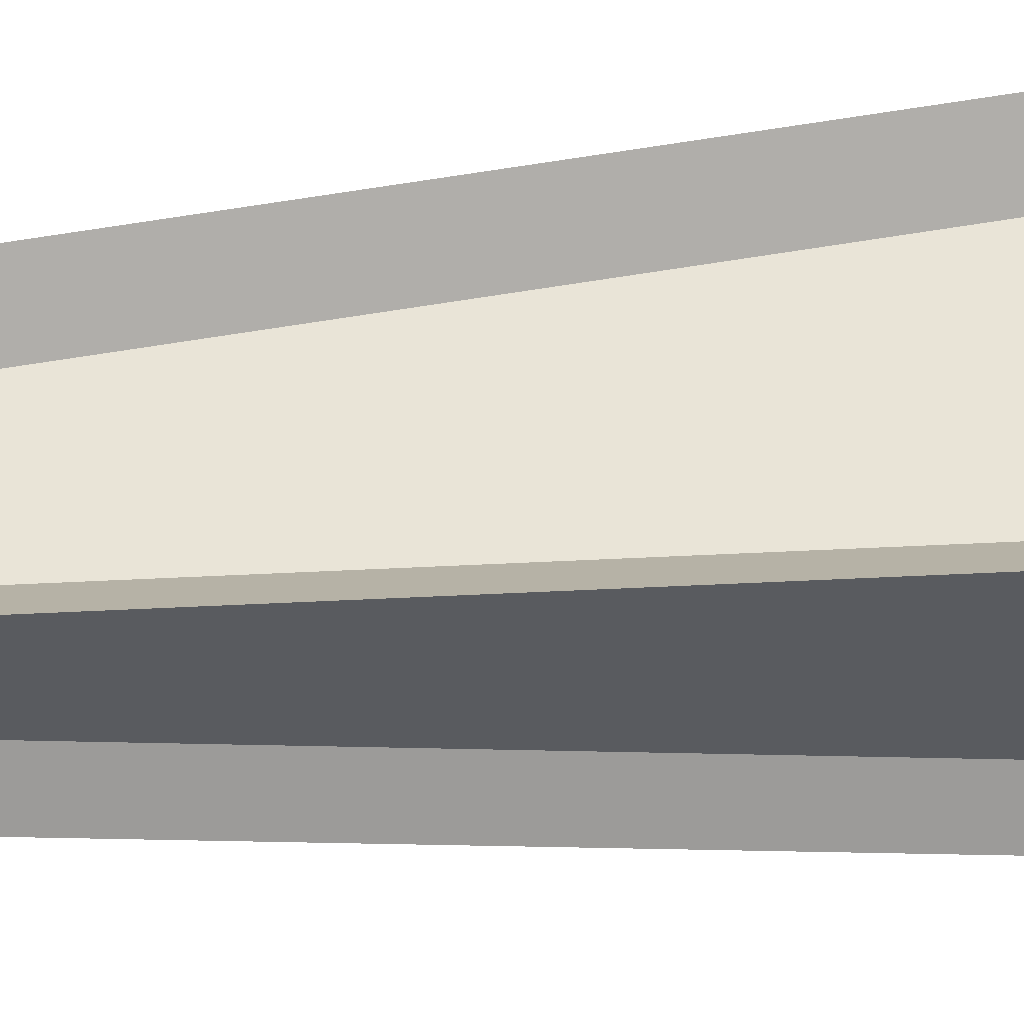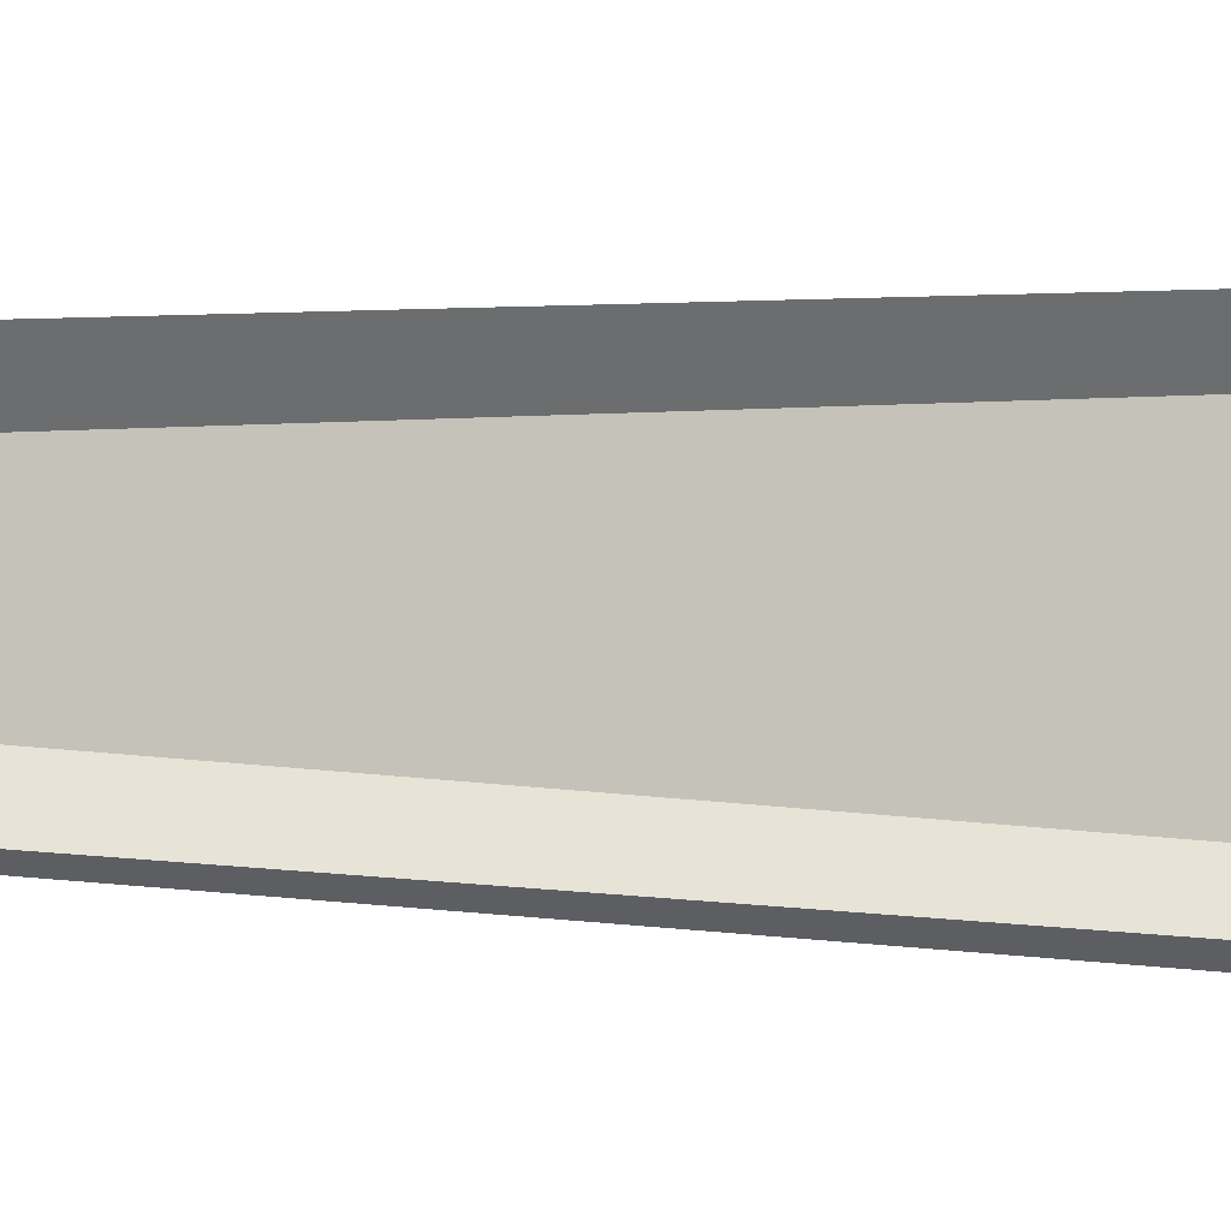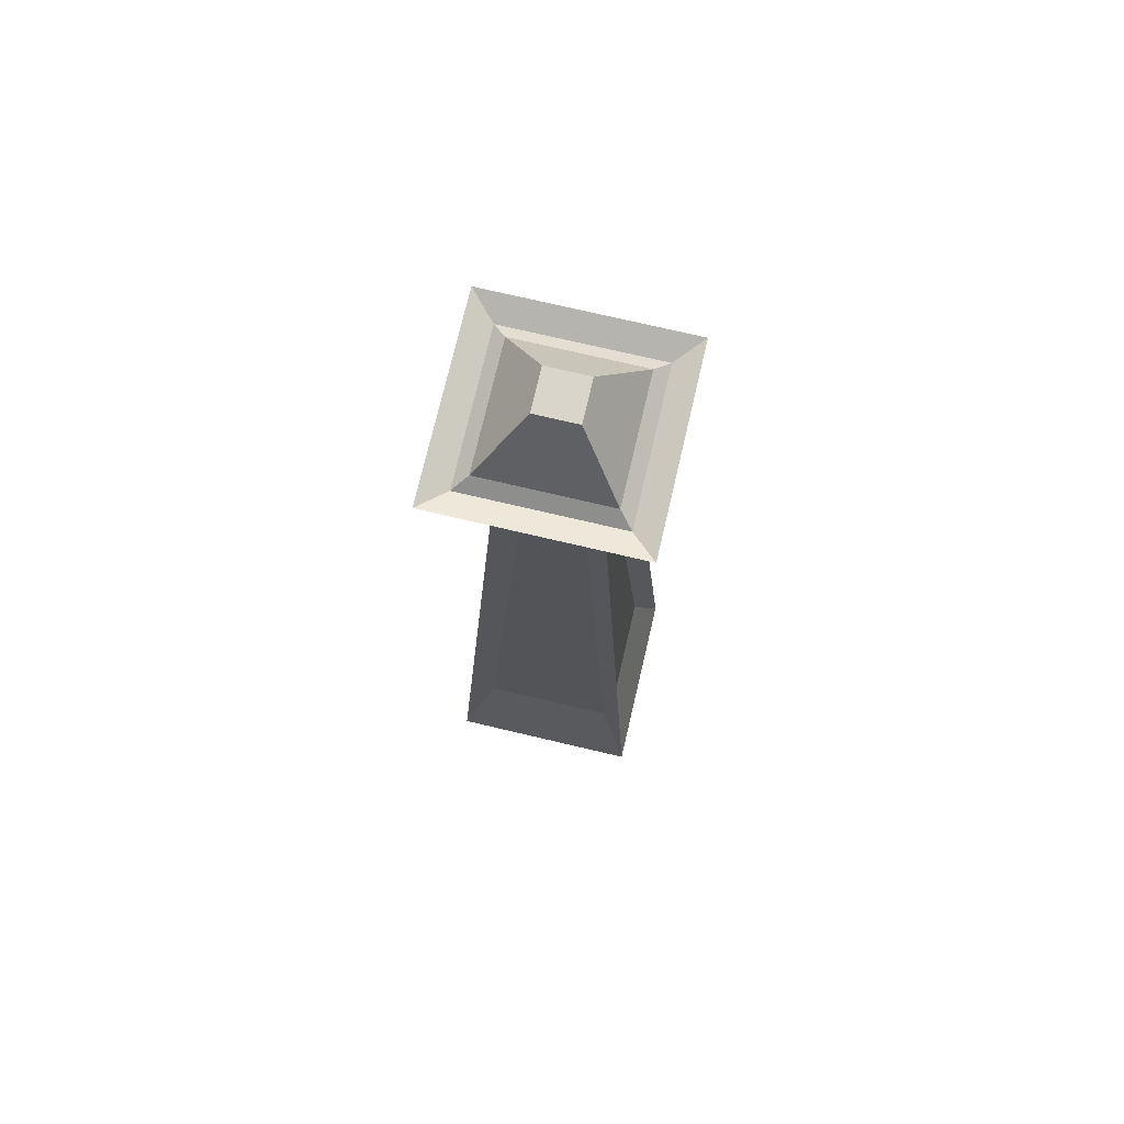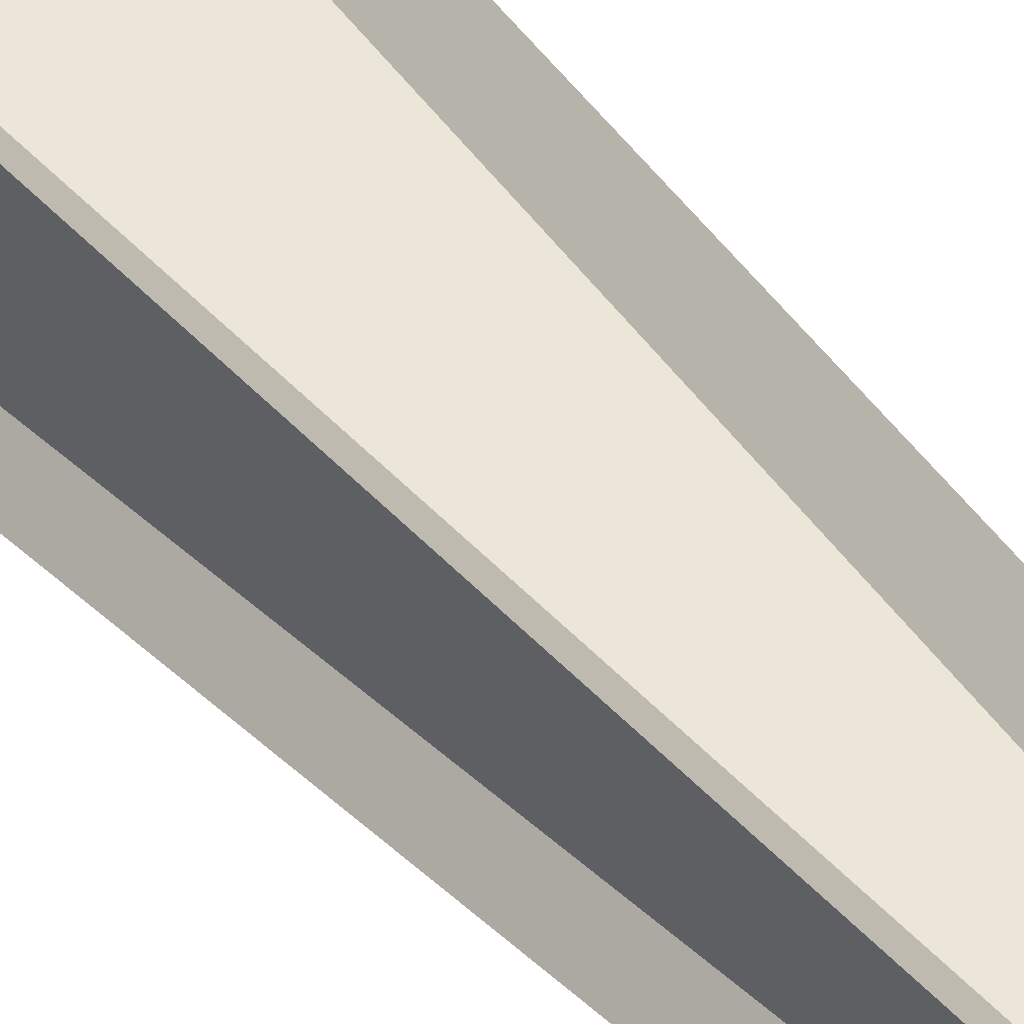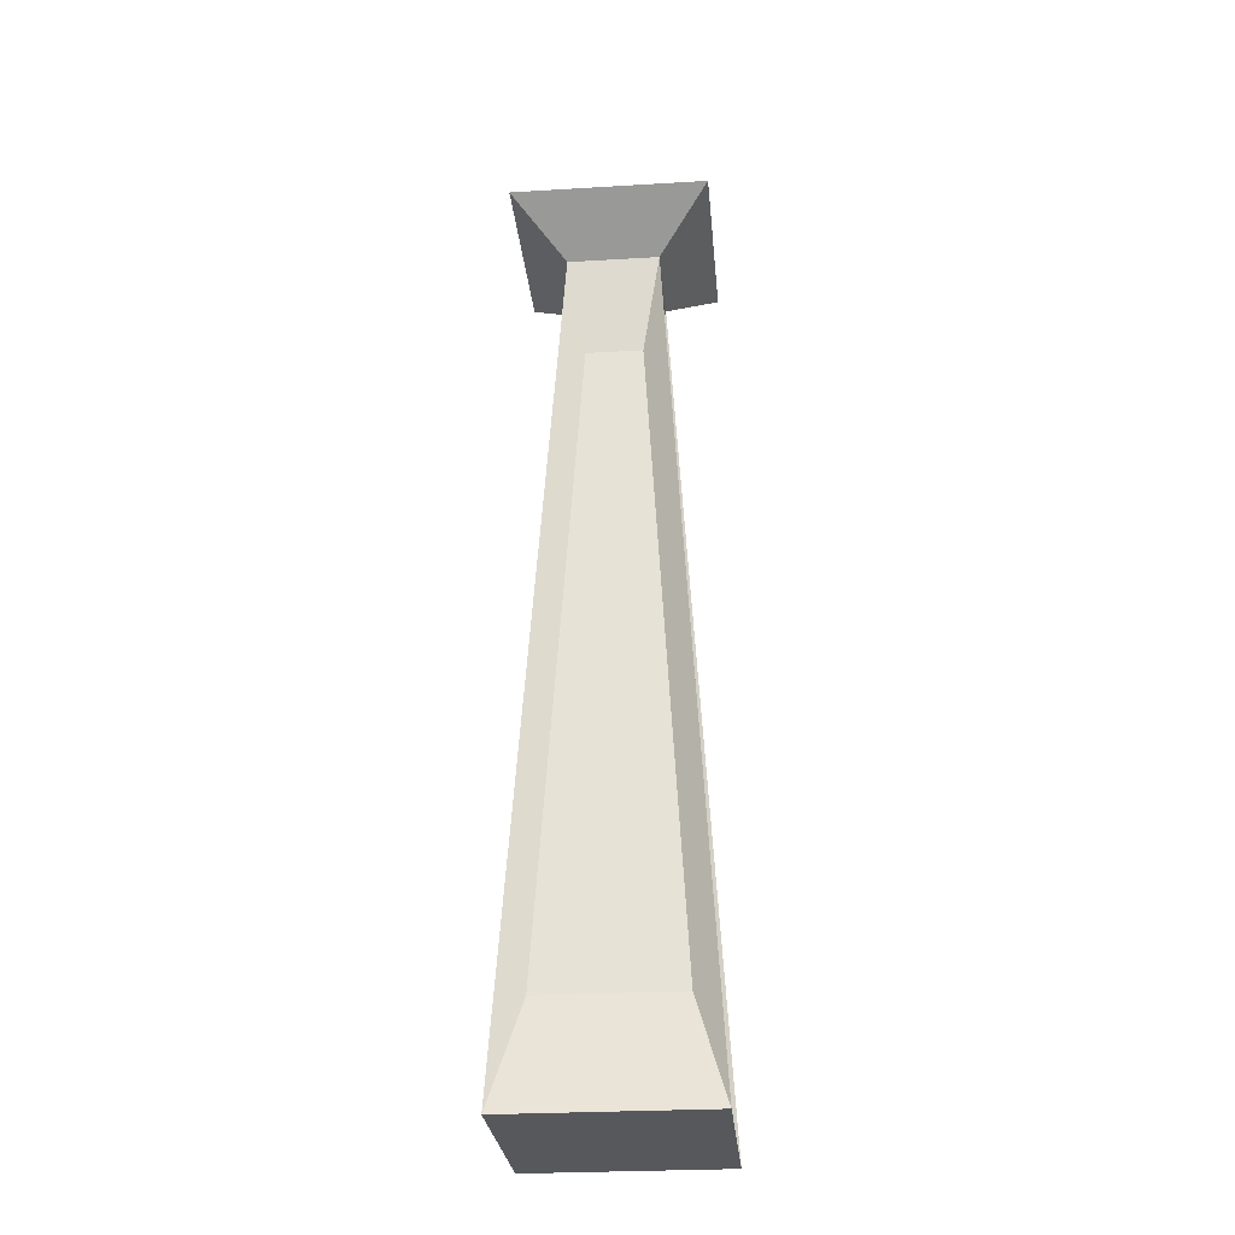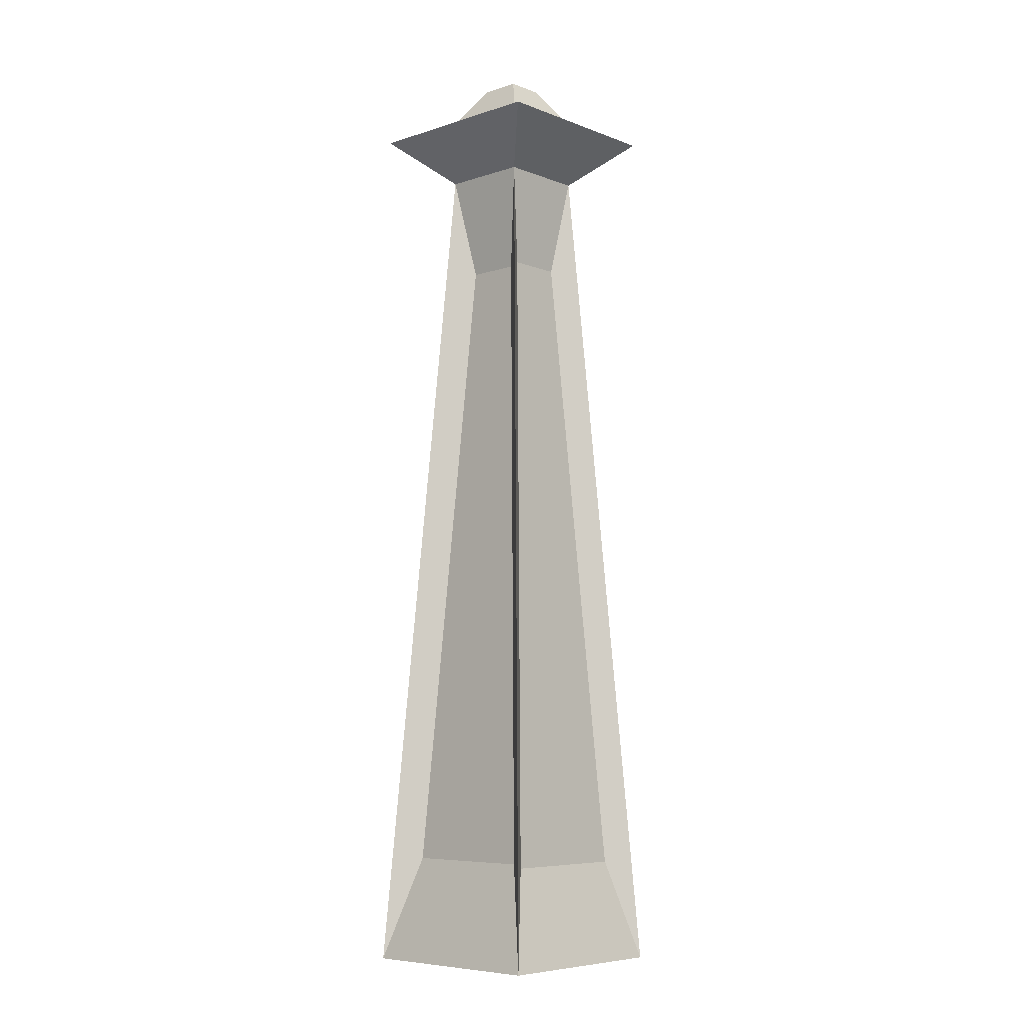
<metadata>
{"format":"obj","ext":"obj","renderer":"f3d","projection":"perspective","resolution":1024,"background":"white","views":[{"elev":57.6,"azim":-94.3,"up":"+Z"},{"elev":-2.8,"azim":-119.3,"up":"+Z"},{"elev":74.6,"azim":-166.8,"up":"+Y"},{"elev":44.3,"azim":142.9,"up":"+Z"},{"elev":-27.8,"azim":-84.8,"up":"+Y"},{"elev":-7.1,"azim":-137.2,"up":"+Y"}]}
</metadata>
<code>
o 99_Column.003_Cube.049
v -0.3655 0.3953 0.9473
v -0.2779 1.795 0.8708
v -0.3655 0.3953 0.7291
v -0.2779 1.795 0.8056
v -0.1272 0.3991 0.9462
v -0.2117 1.795 0.8708
v -0.1272 0.3991 0.7302
v -0.2117 1.795 0.8056
v -0.4044 1.696 0.9953
v -0.4044 1.696 0.6811
v -0.08521 1.696 0.6811
v -0.08521 1.696 0.9953
v -0.3654 1.678 0.9569
v -0.3654 1.678 0.7195
v -0.1242 1.678 0.7195
v -0.1242 1.678 0.9569
v -0.3442 1.696 0.9361
v -0.3442 1.696 0.7403
v -0.1454 1.696 0.7403
v -0.1454 1.696 0.9361
v -0.2998 1.454 0.8837
v -0.2998 1.454 0.7927
v -0.1925 1.45 0.7933
v -0.1925 1.45 0.8831
v -0.3535 0.4019 0.7258
v -0.3537 0.4012 0.9451
v -0.2886 1.447 0.7886
v -0.2887 1.448 0.8822
v -0.201 1.447 0.7886
v -0.1361 0.4019 0.7258
v -0.1359 0.4012 0.9451
v -0.2009 1.448 0.8822
v -0.1714 1.619 0.9119
v -0.08521 0.2304 0.9953
v -0.4044 0.2304 0.9953
v -0.3182 1.619 0.9119
v -0.3182 1.619 0.7645
v -0.4044 0.2304 0.6811
v -0.08521 0.2304 0.6811
v -0.1714 1.619 0.7645
f 36 9 10 37
f 37 10 11 40
f 40 11 12 33
f 33 12 9 36
f 38 39 34 35
f 8 4 2 6
f 13 14 10 9
f 14 15 11 10
f 15 16 12 11
f 16 13 9 12
f 17 18 14 13
f 18 19 15 14
f 19 20 16 15
f 20 17 13 16
f 2 4 18 17
f 4 8 19 18
f 8 6 20 19
f 6 2 17 20
f 31 32 28 26
f 7 23 24 5
f 25 27 29 30
f 1 21 22 3
f 1 3 38 35
f 3 22 37 38
f 21 1 35 36
f 22 21 36 37
f 23 7 39 40
f 7 5 34 39
f 5 24 33 34
f 24 23 40 33
f 32 31 34 33
f 31 26 35 34
f 26 28 36 35
f 28 32 33 36
f 27 25 38 37
f 25 30 39 38
f 30 29 40 39
f 29 27 37 40

</code>
